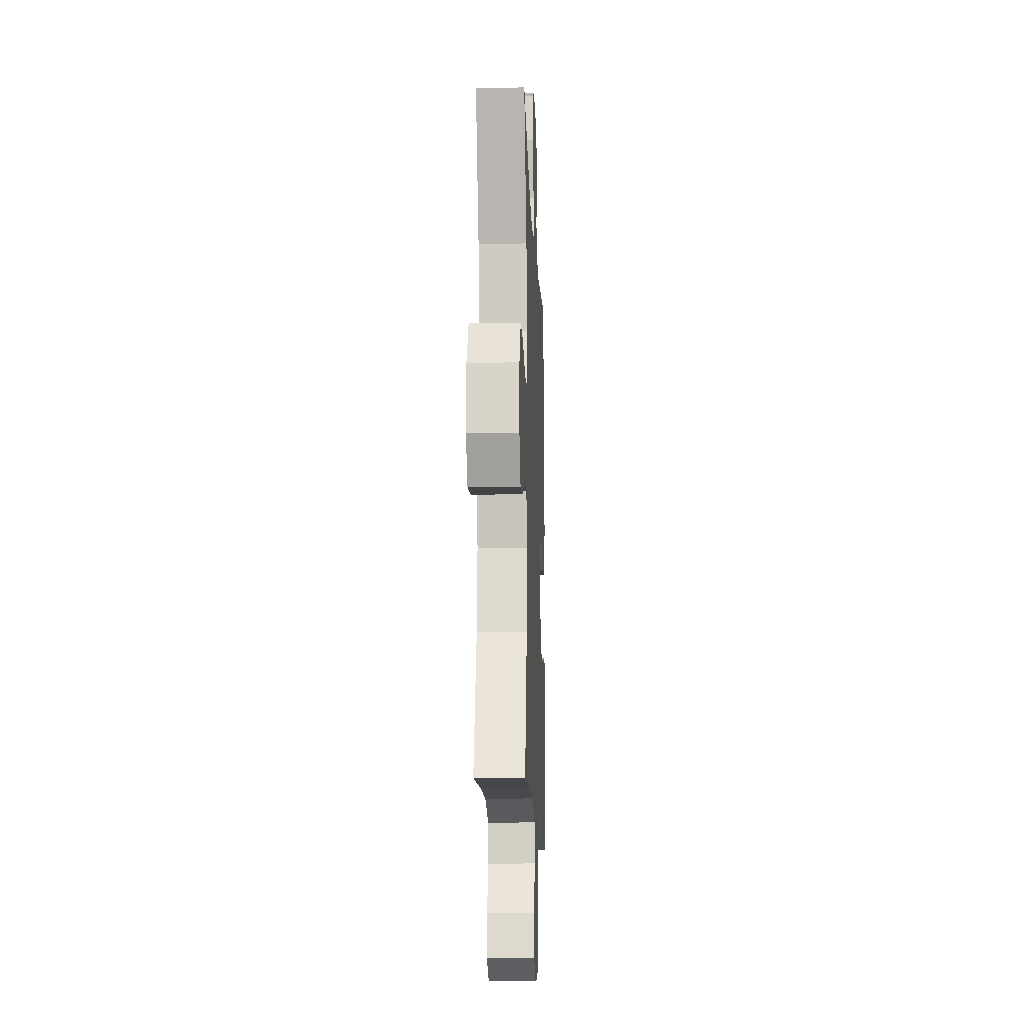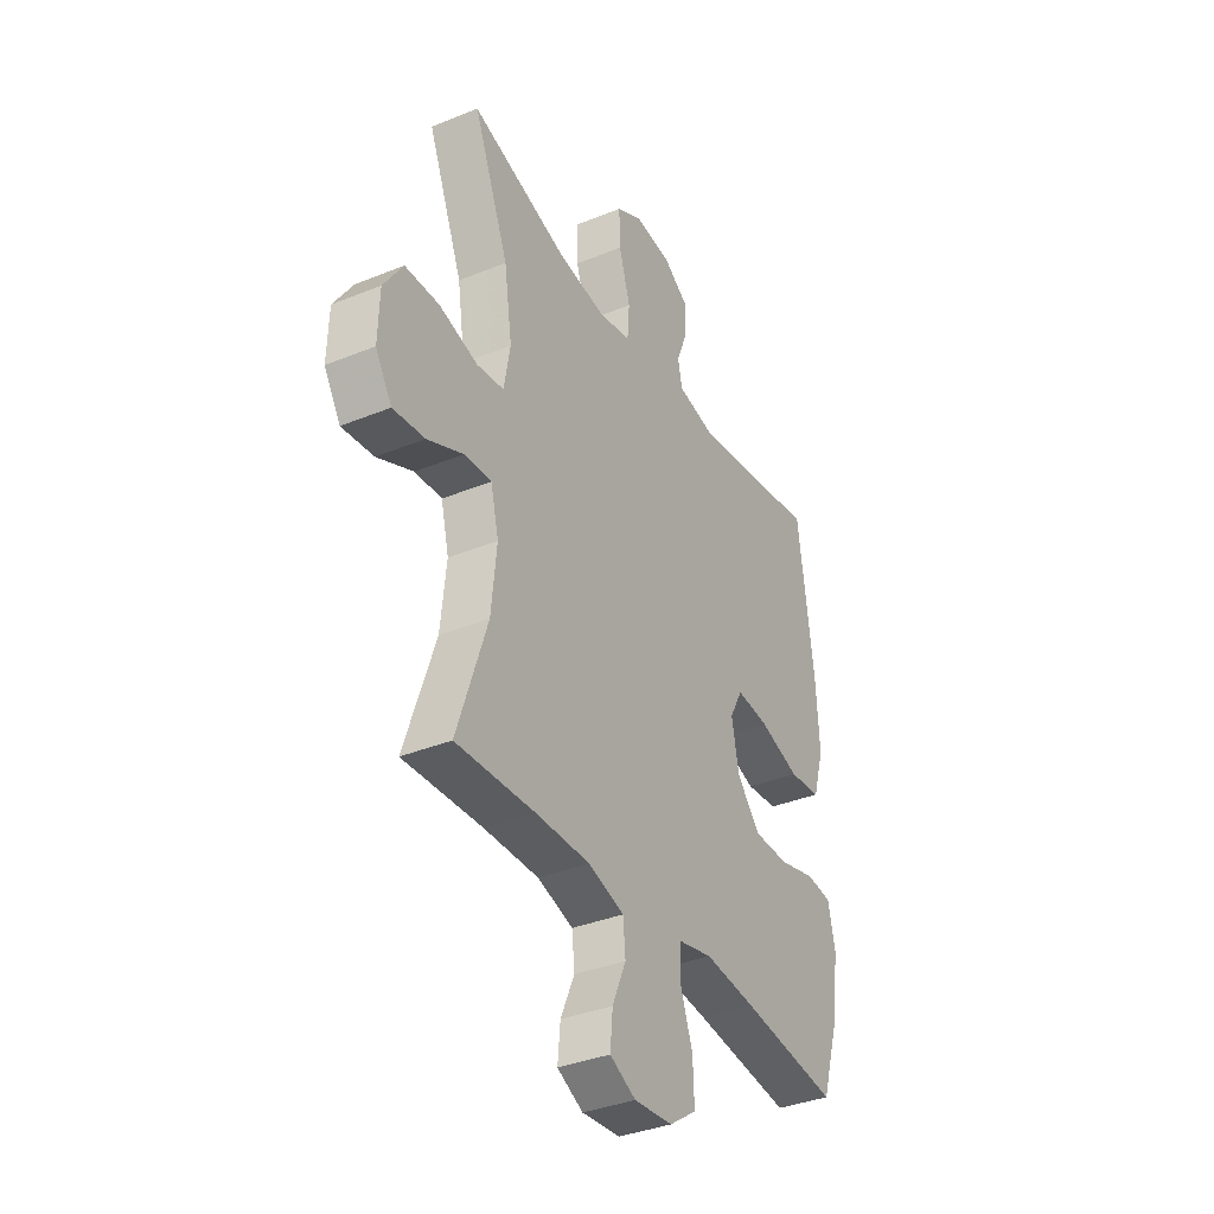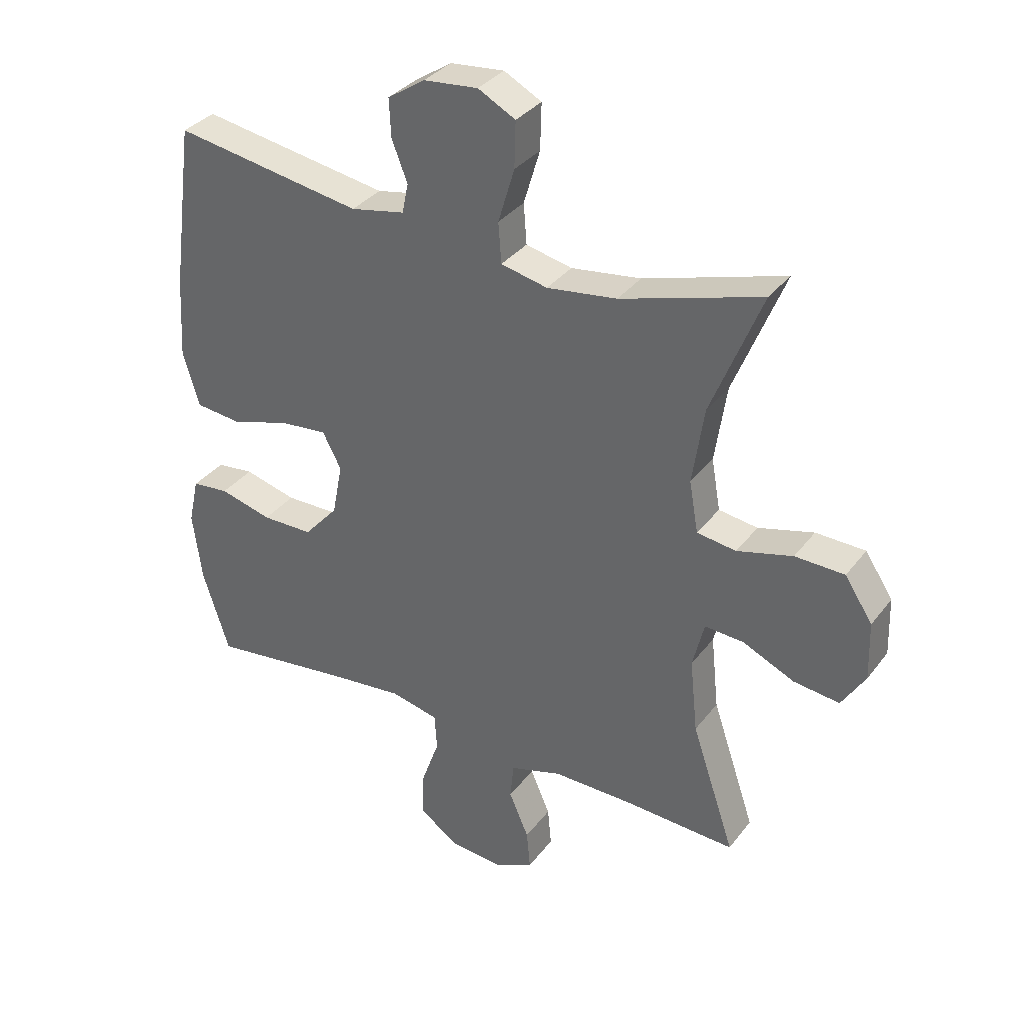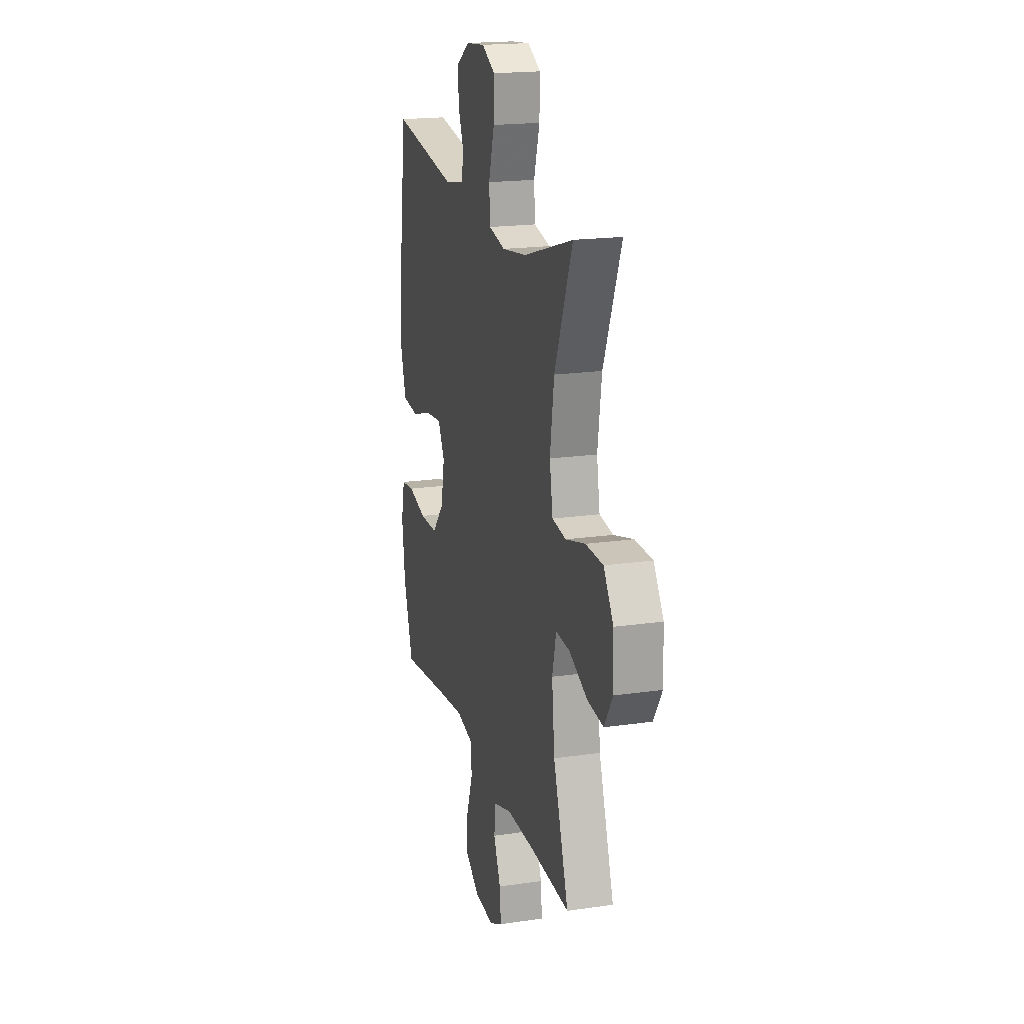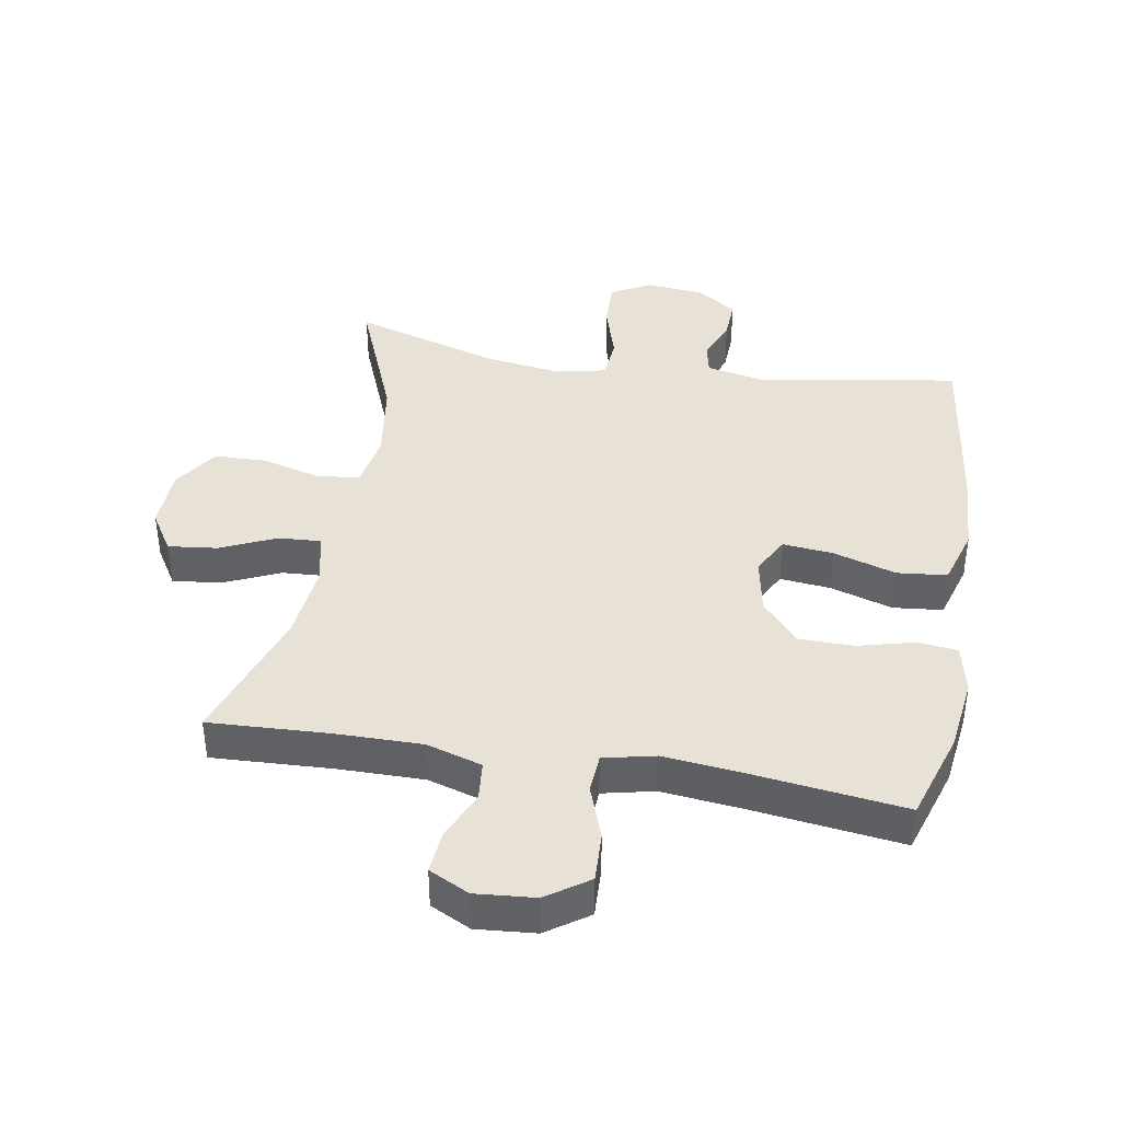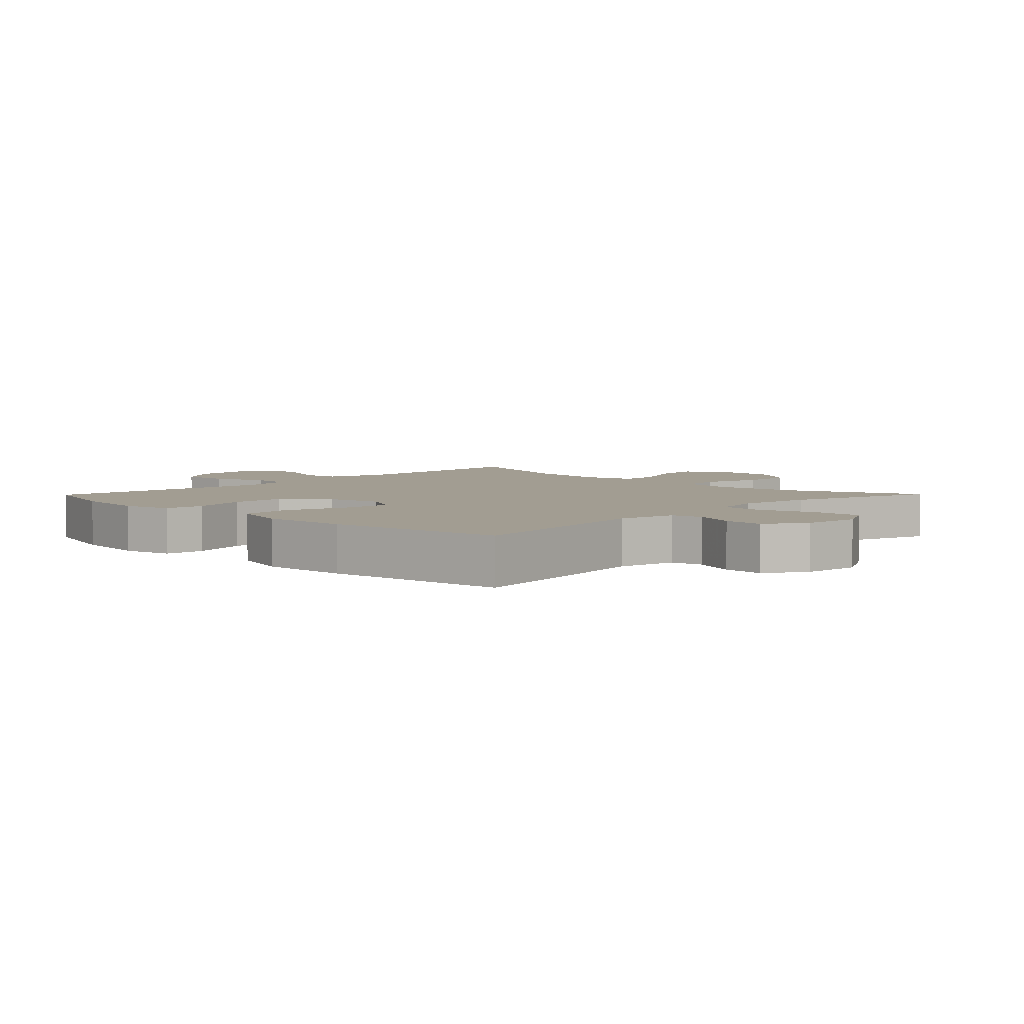
<metadata>
{"format":"obj","ext":"obj","renderer":"f3d","projection":"perspective","resolution":1024,"background":"white","views":[{"elev":-13.7,"azim":92.3,"up":"+Z"},{"elev":-36.2,"azim":118.1,"up":"+Z"},{"elev":34.3,"azim":31.7,"up":"+Z"},{"elev":18.9,"azim":74.5,"up":"+Z"},{"elev":40.3,"azim":-170.2,"up":"+Y"},{"elev":4.9,"azim":-45.6,"up":"+Y"}]}
</metadata>
<code>
v -0.5 0.07 -0.5
v -0.544 0.07 -0.361
v -0.559 0.07 -0.245
v -0.542 0.07 -0.168
v -0.48 0.07 -0.161
v -0.393 0.07 -0.184
v -0.308 0.07 -0.183
v -0.251 0.07 -0.119
v -0.234 0.07 -0.031
v -0.265 0.07 0.028
v -0.344 0.07 0.02
v -0.441 0.07 -0.01
v -0.518 0.07 -0.002
v -0.545 0.07 0.088
v -0.537 0.07 0.223
v -0.5 0.07 0.5
v -0.187 0.07 0.449
v -0.097 0.07 0.467
v -0.087 0.07 0.516
v -0.113 0.07 0.583
v -0.116 0.07 0.646
v -0.054 0.07 0.687
v 0.036 0.07 0.696
v 0.098 0.07 0.663
v 0.096 0.07 0.587
v 0.069 0.07 0.497
v 0.074 0.07 0.43
v 0.151 0.07 0.413
v 0.267 0.07 0.429
v 0.5 0.07 0.5
v 0.416 0.07 0.292
v 0.397 0.07 0.164
v 0.412 0.07 0.079
v 0.477 0.07 0.07
v 0.569 0.07 0.095
v 0.651 0.07 0.093
v 0.697 0.07 0.023
v 0.7 0.07 -0.074
v 0.661 0.07 -0.137
v 0.585 0.07 -0.128
v 0.499 0.07 -0.089
v 0.434 0.07 -0.085
v 0.415 0.07 -0.163
v 0.428 0.07 -0.287
v 0.5 0.07 -0.5
v 0.313 0.07 -0.491
v 0.181 0.07 -0.49
v 0.095 0.07 -0.516
v 0.089 0.07 -0.577
v 0.122 0.07 -0.653
v 0.128 0.07 -0.719
v 0.066 0.07 -0.75
v -0.026 0.07 -0.742
v -0.091 0.07 -0.697
v -0.088 0.07 -0.62
v -0.058 0.07 -0.536
v -0.062 0.07 -0.475
v -0.142 0.07 -0.457
v -0.264 0.07 -0.47
v -0.5 0 -0.5
v -0.544 0 -0.361
v -0.559 0 -0.245
v -0.542 0 -0.168
v -0.48 0 -0.161
v -0.393 0 -0.184
v -0.308 0 -0.183
v -0.251 0 -0.119
v -0.234 0 -0.031
v -0.265 0 0.028
v -0.344 0 0.02
v -0.441 0 -0.01
v -0.518 0 -0.002
v -0.545 0 0.088
v -0.537 0 0.223
v -0.5 0 0.5
v -0.187 0 0.449
v -0.097 0 0.467
v -0.087 0 0.516
v -0.113 0 0.583
v -0.116 0 0.646
v -0.054 0 0.687
v 0.036 0 0.696
v 0.098 0 0.663
v 0.096 0 0.587
v 0.069 0 0.497
v 0.074 0 0.43
v 0.151 0 0.413
v 0.267 0 0.429
v 0.5 0 0.5
v 0.416 0 0.292
v 0.397 0 0.164
v 0.412 0 0.079
v 0.477 0 0.07
v 0.569 0 0.095
v 0.651 0 0.093
v 0.697 0 0.023
v 0.7 0 -0.074
v 0.661 0 -0.137
v 0.585 0 -0.128
v 0.499 0 -0.089
v 0.434 0 -0.085
v 0.415 0 -0.163
v 0.428 0 -0.287
v 0.5 0 -0.5
v 0.313 0 -0.491
v 0.181 0 -0.49
v 0.095 0 -0.516
v 0.089 0 -0.577
v 0.122 0 -0.653
v 0.128 0 -0.719
v 0.066 0 -0.75
v -0.026 0 -0.742
v -0.091 0 -0.697
v -0.088 0 -0.62
v -0.058 0 -0.536
v -0.062 0 -0.475
v -0.142 0 -0.457
v -0.264 0 -0.47
f 54 55 56
f 53 54 56
f 52 53 56
f 51 52 56
f 50 51 56
f 49 50 56
f 48 49 56 57
f 47 48 57
f 46 47 57 58
f 44 45 46 58
f 39 40 41
f 38 39 41
f 37 38 41
f 36 37 41
f 35 36 41
f 34 35 41
f 33 34 41 42
f 32 33 42 43
f 29 30 31
f 28 29 31 32
f 27 28 32 43
f 24 25 26
f 23 24 26
f 22 23 26
f 21 22 26
f 20 21 26
f 19 20 26
f 18 19 26 27
f 44 58 59
f 43 44 59
f 27 43 59
f 18 27 59
f 17 18 59
f 15 16 17
f 14 15 17
f 13 14 17
f 12 13 17
f 11 12 17
f 4 5 6
f 3 4 6
f 2 3 6
f 1 2 6
f 59 1 6
f 59 6 7
f 10 11 17
f 9 10 17
f 9 17 59
f 8 9 59
f 7 8 59
f 115 114 113
f 115 113 112
f 115 112 111
f 115 111 110
f 115 110 109
f 115 109 108
f 116 115 108 107
f 116 107 106
f 117 116 106 105
f 117 105 104 103
f 100 99 98
f 100 98 97
f 100 97 96
f 100 96 95
f 100 95 94
f 100 94 93
f 101 100 93 92
f 102 101 92 91
f 90 89 88
f 91 90 88 87
f 102 91 87 86
f 85 84 83
f 85 83 82
f 85 82 81
f 85 81 80
f 85 80 79
f 85 79 78
f 86 85 78 77
f 118 117 103
f 118 103 102
f 118 102 86
f 118 86 77
f 118 77 76
f 76 75 74
f 76 74 73
f 76 73 72
f 76 72 71
f 76 71 70
f 65 64 63
f 65 63 62
f 65 62 61
f 65 61 60
f 65 60 118
f 66 65 118
f 76 70 69
f 76 69 68
f 118 76 68
f 118 68 67
f 118 67 66
f 1 60 61 2
f 2 61 62 3
f 3 62 63 4
f 4 63 64 5
f 5 64 65 6
f 6 65 66 7
f 7 66 67 8
f 8 67 68 9
f 9 68 69 10
f 10 69 70 11
f 11 70 71 12
f 12 71 72 13
f 13 72 73 14
f 14 73 74 15
f 15 74 75 16
f 16 75 76 17
f 17 76 77 18
f 18 77 78 19
f 19 78 79 20
f 20 79 80 21
f 21 80 81 22
f 22 81 82 23
f 23 82 83 24
f 24 83 84 25
f 25 84 85 26
f 26 85 86 27
f 27 86 87 28
f 28 87 88 29
f 29 88 89 30
f 30 89 90 31
f 31 90 91 32
f 32 91 92 33
f 33 92 93 34
f 34 93 94 35
f 35 94 95 36
f 36 95 96 37
f 37 96 97 38
f 38 97 98 39
f 39 98 99 40
f 40 99 100 41
f 41 100 101 42
f 42 101 102 43
f 43 102 103 44
f 44 103 104 45
f 45 104 105 46
f 46 105 106 47
f 47 106 107 48
f 48 107 108 49
f 49 108 109 50
f 50 109 110 51
f 51 110 111 52
f 52 111 112 53
f 53 112 113 54
f 54 113 114 55
f 55 114 115 56
f 56 115 116 57
f 57 116 117 58
f 58 117 118 59
f 59 118 60 1

</code>
